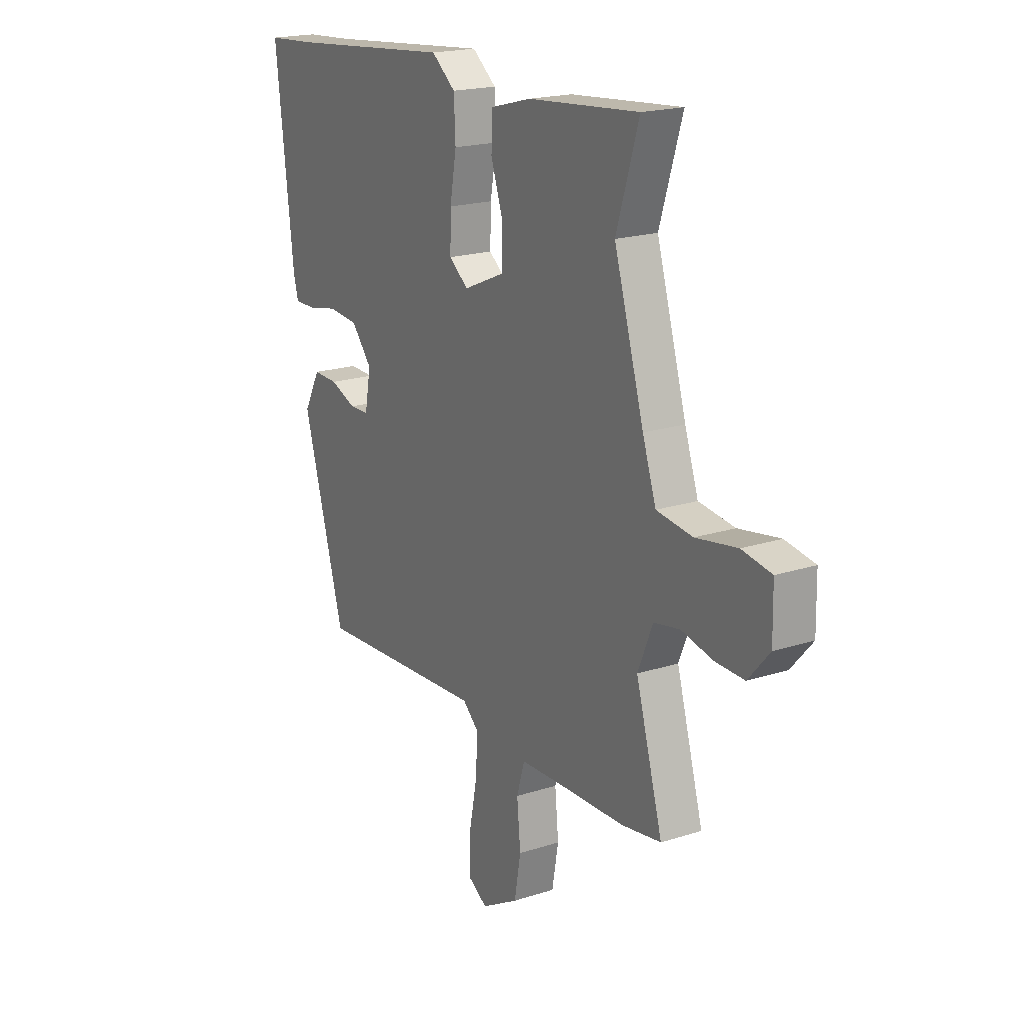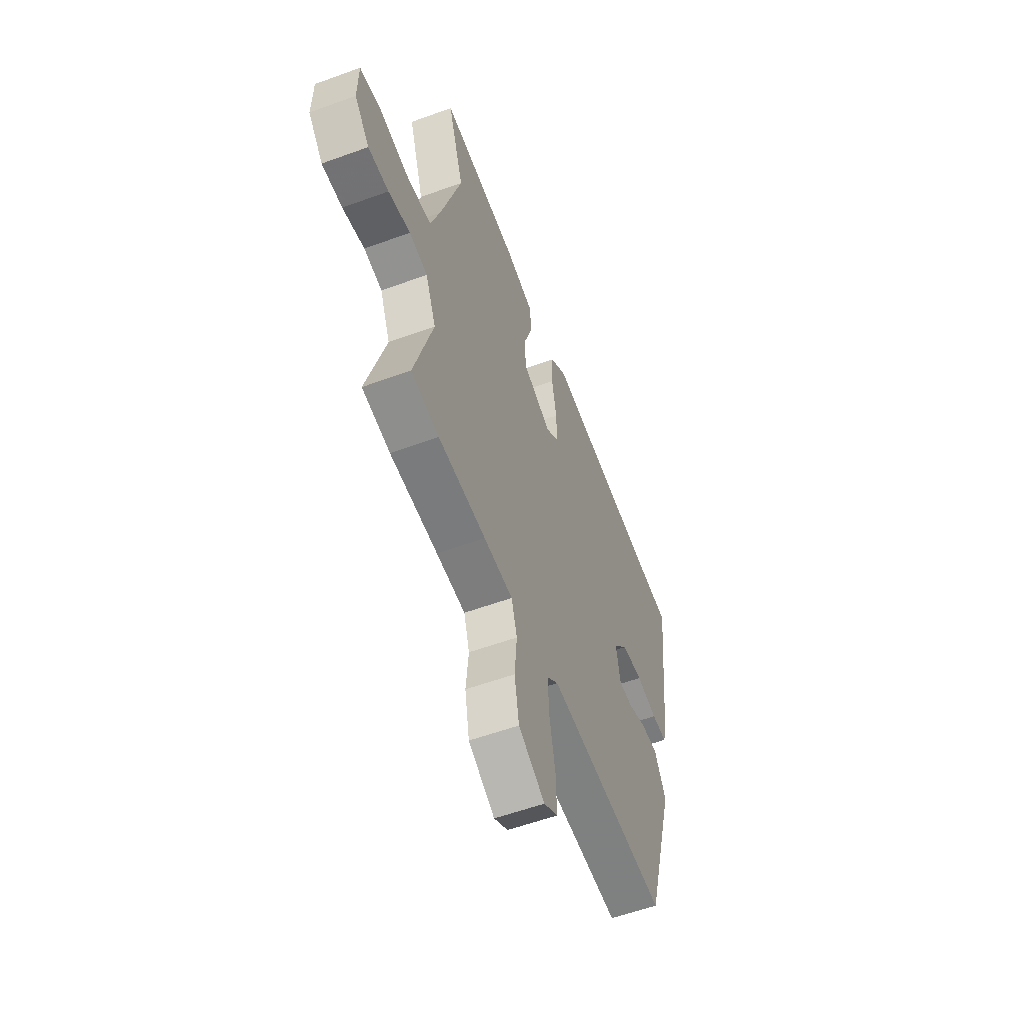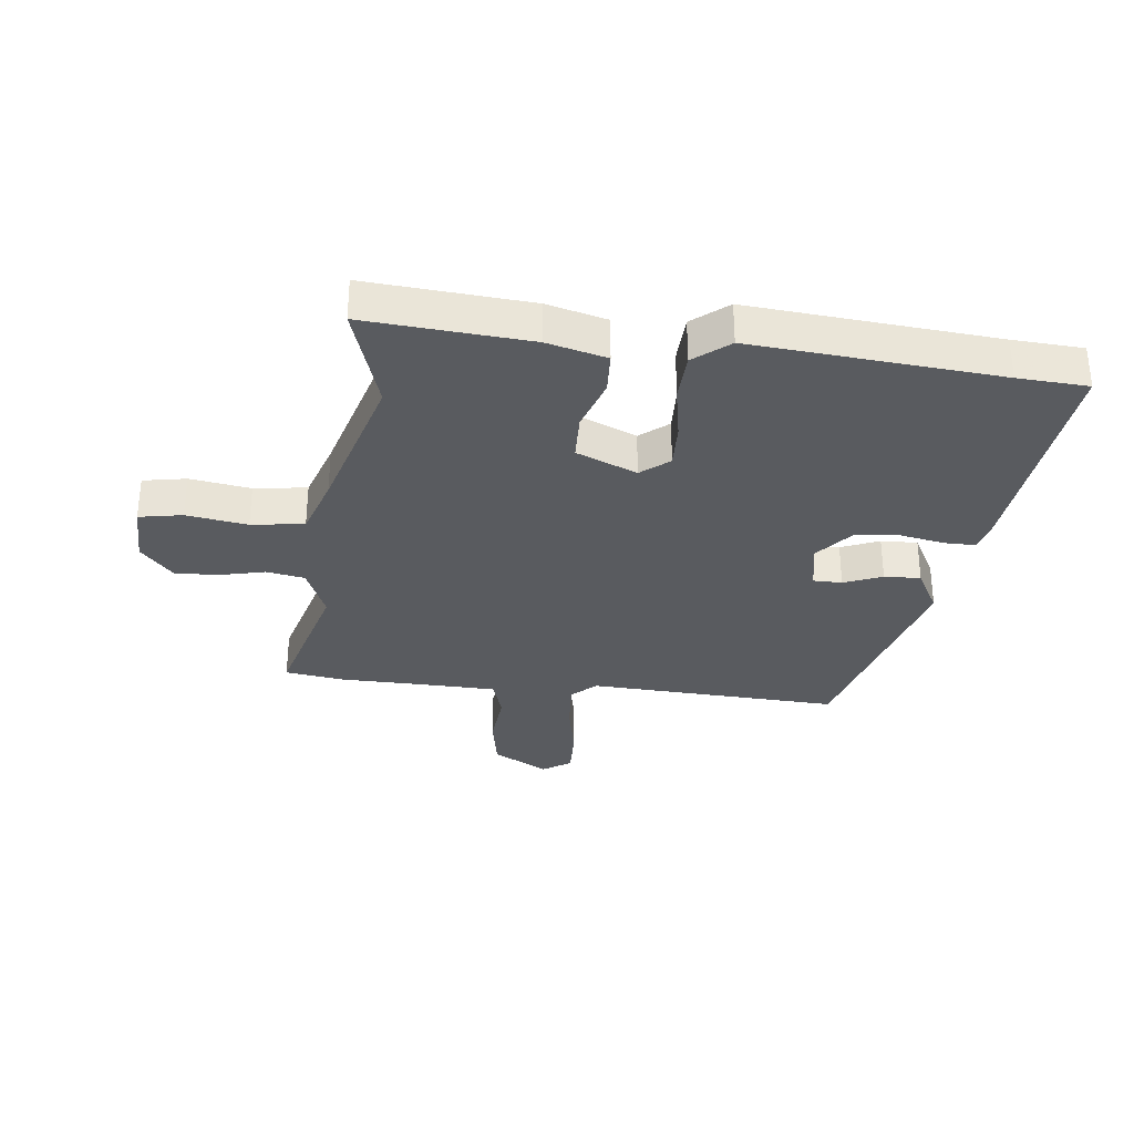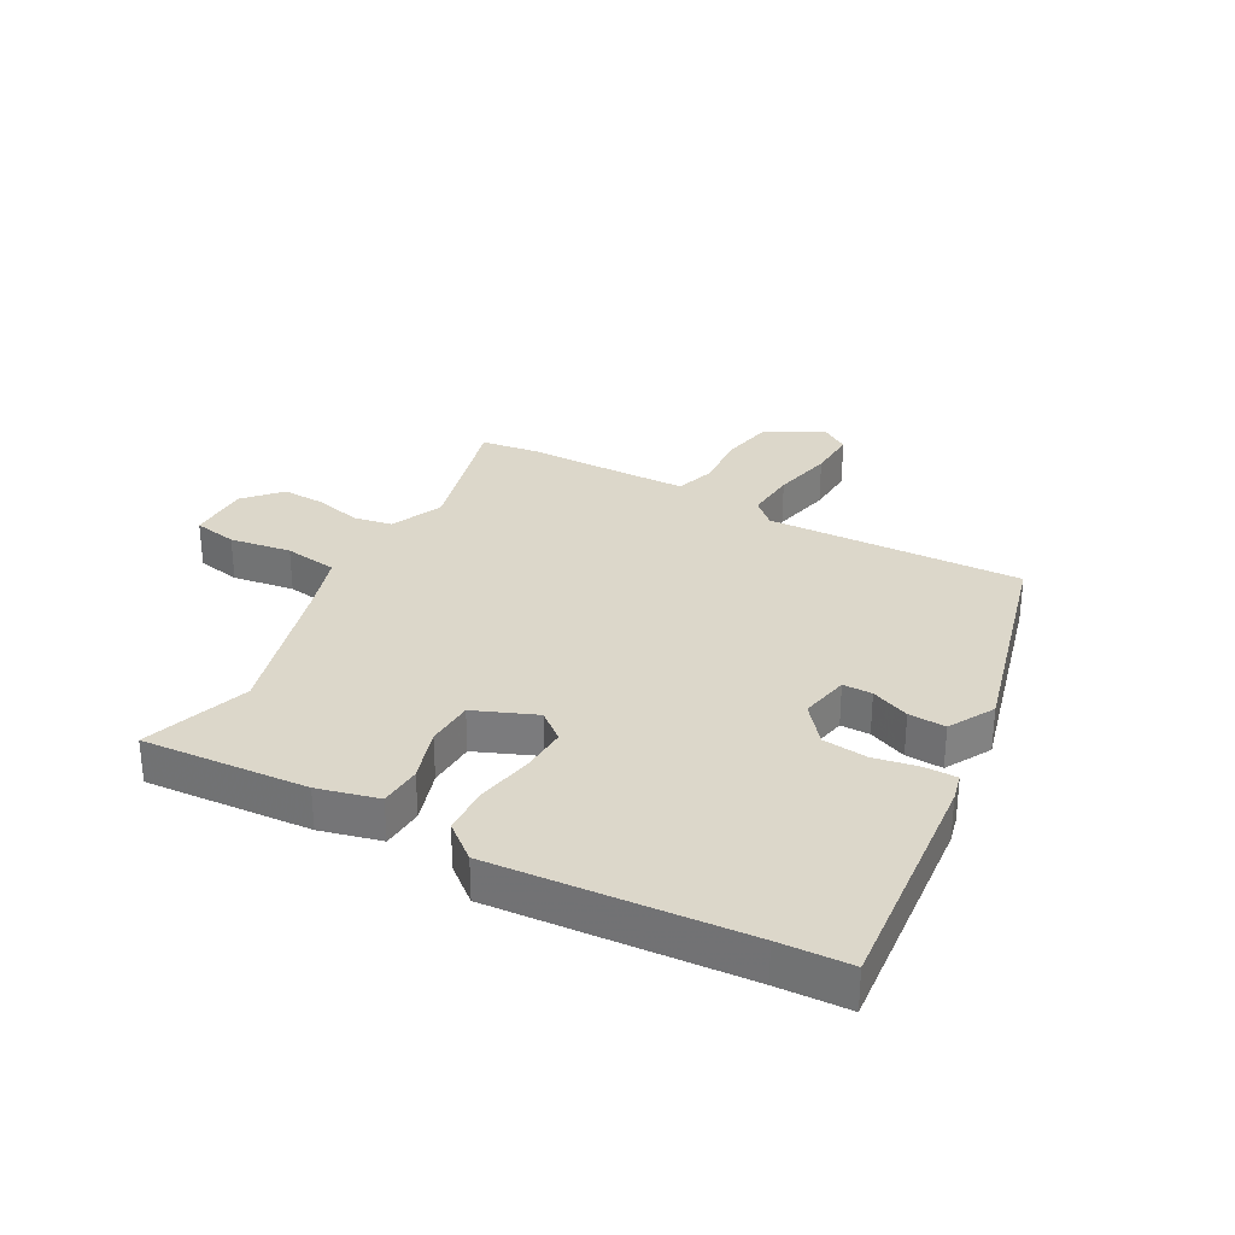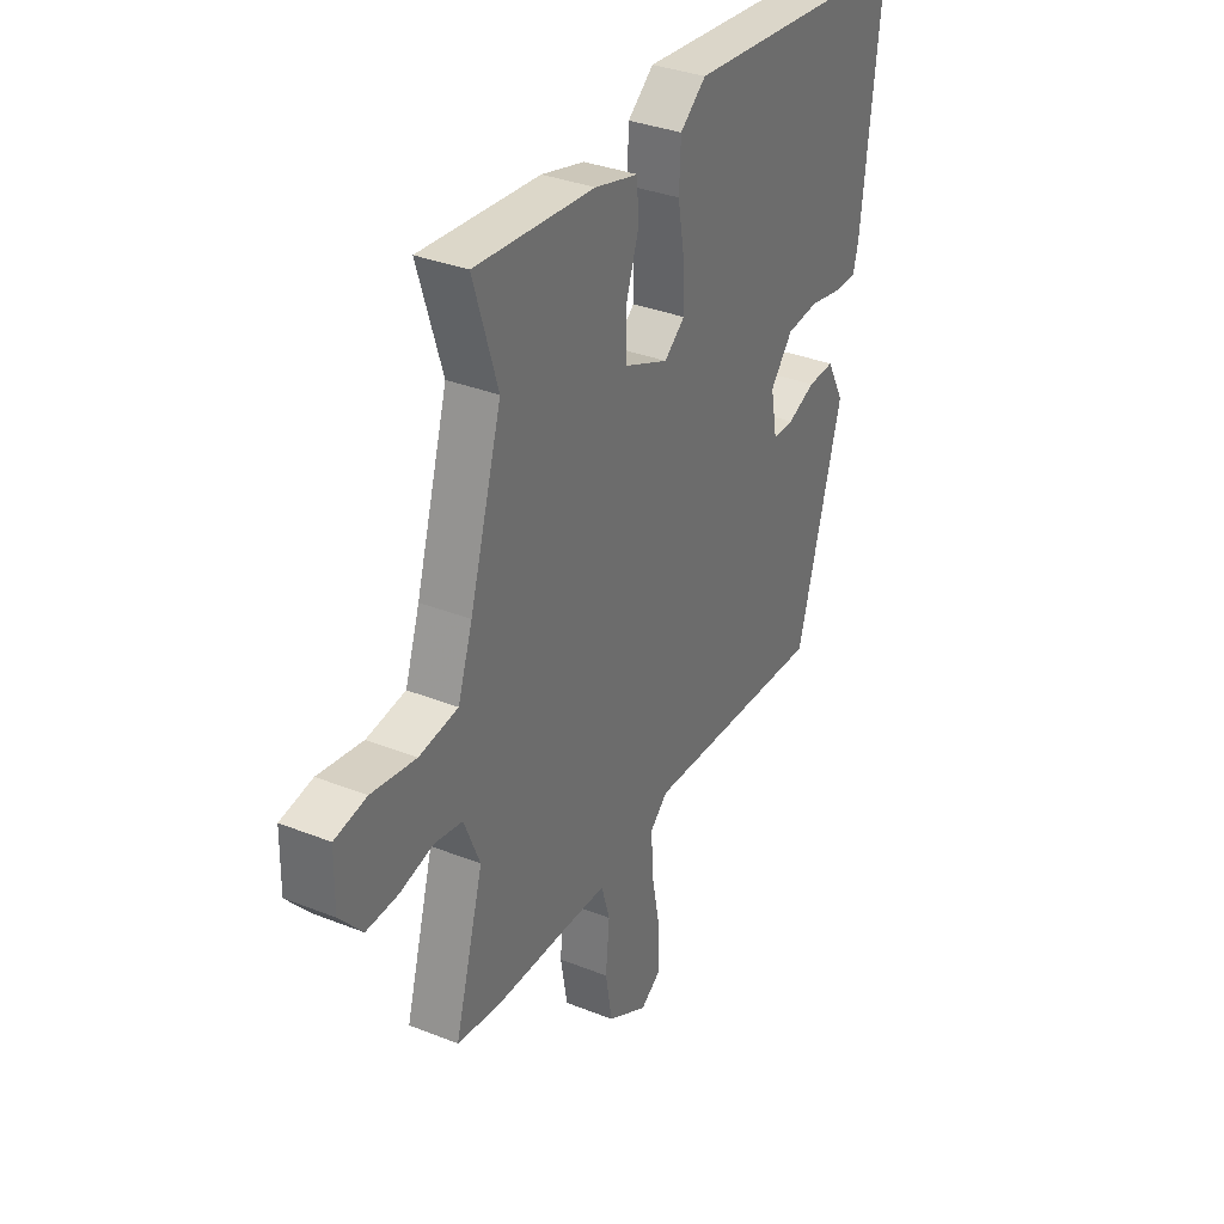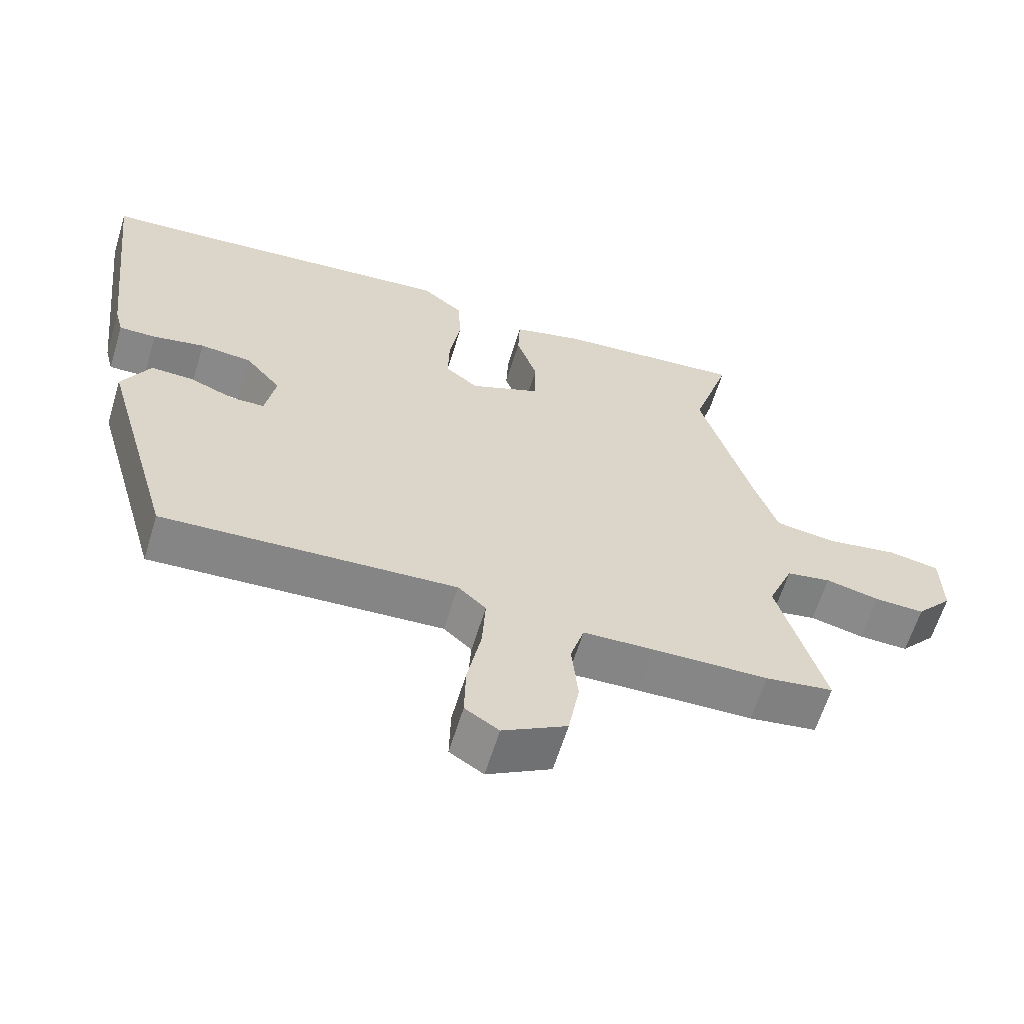
<metadata>
{"format":"obj","ext":"obj","renderer":"f3d","projection":"perspective","resolution":1024,"background":"white","views":[{"elev":19.4,"azim":-121.2,"up":"+Z"},{"elev":-57.1,"azim":-69.2,"up":"+Z"},{"elev":-32.0,"azim":-6.1,"up":"+Y"},{"elev":30.5,"azim":29.8,"up":"+Y"},{"elev":34.2,"azim":-61.8,"up":"+Z"},{"elev":-62.3,"azim":163.0,"up":"+Z"}]}
</metadata>
<code>
v 0.387 0.07 -0.5
v -0.041 0.07 -0.476
v -0.082 0.07 -0.513
v -0.077 0.07 -0.599
v -0.057 0.07 -0.701
v -0.055 0.07 -0.784
v -0.104 0.07 -0.815
v -0.197 0.07 -0.762
v -0.213 0.07 -0.671
v -0.204 0.07 -0.576
v -0.224 0.07 -0.509
v -0.327 0.07 -0.505
v -0.496 0.07 -0.501
v -0.595 0.07 -0.486
v -0.528 0.07 -0.251
v -0.565 0.07 -0.161
v -0.63 0.07 -0.149
v -0.708 0.07 -0.167
v -0.781 0.07 -0.169
v -0.834 0.07 -0.108
v -0.832 0.07 -0.004
v -0.758 0.07 0.009
v -0.655 0.07 -0.008
v -0.565 0.07 0.004
v -0.531 0.07 0.105
v -0.456 0.07 0.358
v -0.512 0.07 0.538
v -0.235 0.07 0.514
v -0.134 0.07 0.487
v -0.131 0.07 0.416
v -0.161 0.07 0.327
v -0.159 0.07 0.247
v -0.057 0.07 0.203
v -0.009 0.07 0.241
v -0.011 0.07 0.319
v -0.027 0.07 0.411
v -0.023 0.07 0.494
v 0.037 0.07 0.542
v 0.454 0.07 0.503
v 0.573 0.07 0.495
v 0.528 0.07 0.102
v 0.516 0.07 0.056
v 0.462 0.07 0.057
v 0.387 0.07 0.072
v 0.312 0.07 0.065
v 0.26 0.07 0.003
v 0.275 0.07 -0.08
v 0.324 0.07 -0.081
v 0.389 0.07 -0.055
v 0.451 0.07 -0.053
v 0.492 0.07 -0.13
v 0.387 0 -0.5
v -0.041 0 -0.476
v -0.082 0 -0.513
v -0.077 0 -0.599
v -0.057 0 -0.701
v -0.055 0 -0.784
v -0.104 0 -0.815
v -0.197 0 -0.762
v -0.213 0 -0.671
v -0.204 0 -0.576
v -0.224 0 -0.509
v -0.327 0 -0.505
v -0.496 0 -0.501
v -0.595 0 -0.486
v -0.528 0 -0.251
v -0.565 0 -0.161
v -0.63 0 -0.149
v -0.708 0 -0.167
v -0.781 0 -0.169
v -0.834 0 -0.108
v -0.832 0 -0.004
v -0.758 0 0.009
v -0.655 0 -0.008
v -0.565 0 0.004
v -0.531 0 0.105
v -0.456 0 0.358
v -0.512 0 0.538
v -0.235 0 0.514
v -0.134 0 0.487
v -0.131 0 0.416
v -0.161 0 0.327
v -0.159 0 0.247
v -0.057 0 0.203
v -0.009 0 0.241
v -0.011 0 0.319
v -0.027 0 0.411
v -0.023 0 0.494
v 0.037 0 0.542
v 0.454 0 0.503
v 0.573 0 0.495
v 0.528 0 0.102
v 0.516 0 0.056
v 0.462 0 0.057
v 0.387 0 0.072
v 0.312 0 0.065
v 0.26 0 0.003
v 0.275 0 -0.08
v 0.324 0 -0.081
v 0.389 0 -0.055
v 0.451 0 -0.053
v 0.492 0 -0.13
f 48 49 50 51
f 47 48 51 1
f 41 42 43 44
f 39 40 41 44
f 39 44 45
f 38 39 45 46
f 35 36 37 38
f 34 35 38 46
f 28 29 30 31
f 26 27 28 31
f 25 26 31 32
f 24 25 32 33
f 20 21 22 23
f 20 23 24
f 17 18 19 20
f 16 17 20 24
f 15 16 24 33
f 12 13 14 15
f 11 12 15 33
f 7 8 9 10
f 4 5 6 7
f 3 4 7 10
f 2 3 10 11
f 47 1 2
f 33 34 46 47
f 2 11 33 47
f 102 101 100 99
f 52 102 99 98
f 95 94 93 92
f 95 92 91 90
f 96 95 90
f 97 96 90 89
f 89 88 87 86
f 97 89 86 85
f 82 81 80 79
f 82 79 78 77
f 83 82 77 76
f 84 83 76 75
f 74 73 72 71
f 75 74 71
f 71 70 69 68
f 75 71 68 67
f 84 75 67 66
f 66 65 64 63
f 84 66 63 62
f 61 60 59 58
f 58 57 56 55
f 61 58 55 54
f 62 61 54 53
f 53 52 98
f 98 97 85 84
f 98 84 62 53
f 1 52 53 2
f 2 53 54 3
f 3 54 55 4
f 4 55 56 5
f 5 56 57 6
f 6 57 58 7
f 7 58 59 8
f 8 59 60 9
f 9 60 61 10
f 10 61 62 11
f 11 62 63 12
f 12 63 64 13
f 13 64 65 14
f 14 65 66 15
f 15 66 67 16
f 16 67 68 17
f 17 68 69 18
f 18 69 70 19
f 19 70 71 20
f 20 71 72 21
f 21 72 73 22
f 22 73 74 23
f 23 74 75 24
f 24 75 76 25
f 25 76 77 26
f 26 77 78 27
f 27 78 79 28
f 28 79 80 29
f 29 80 81 30
f 30 81 82 31
f 31 82 83 32
f 32 83 84 33
f 33 84 85 34
f 34 85 86 35
f 35 86 87 36
f 36 87 88 37
f 37 88 89 38
f 38 89 90 39
f 39 90 91 40
f 40 91 92 41
f 41 92 93 42
f 42 93 94 43
f 43 94 95 44
f 44 95 96 45
f 45 96 97 46
f 46 97 98 47
f 47 98 99 48
f 48 99 100 49
f 49 100 101 50
f 50 101 102 51
f 51 102 52 1

</code>
